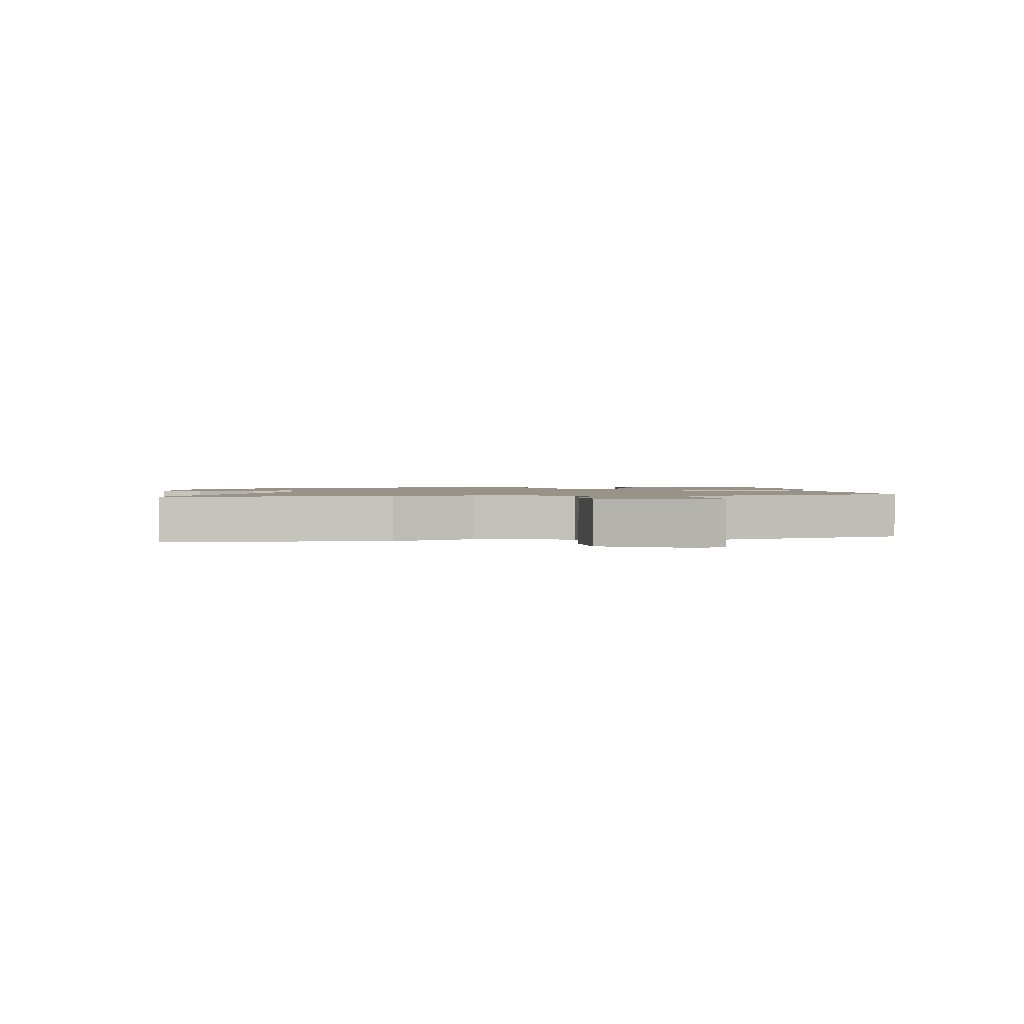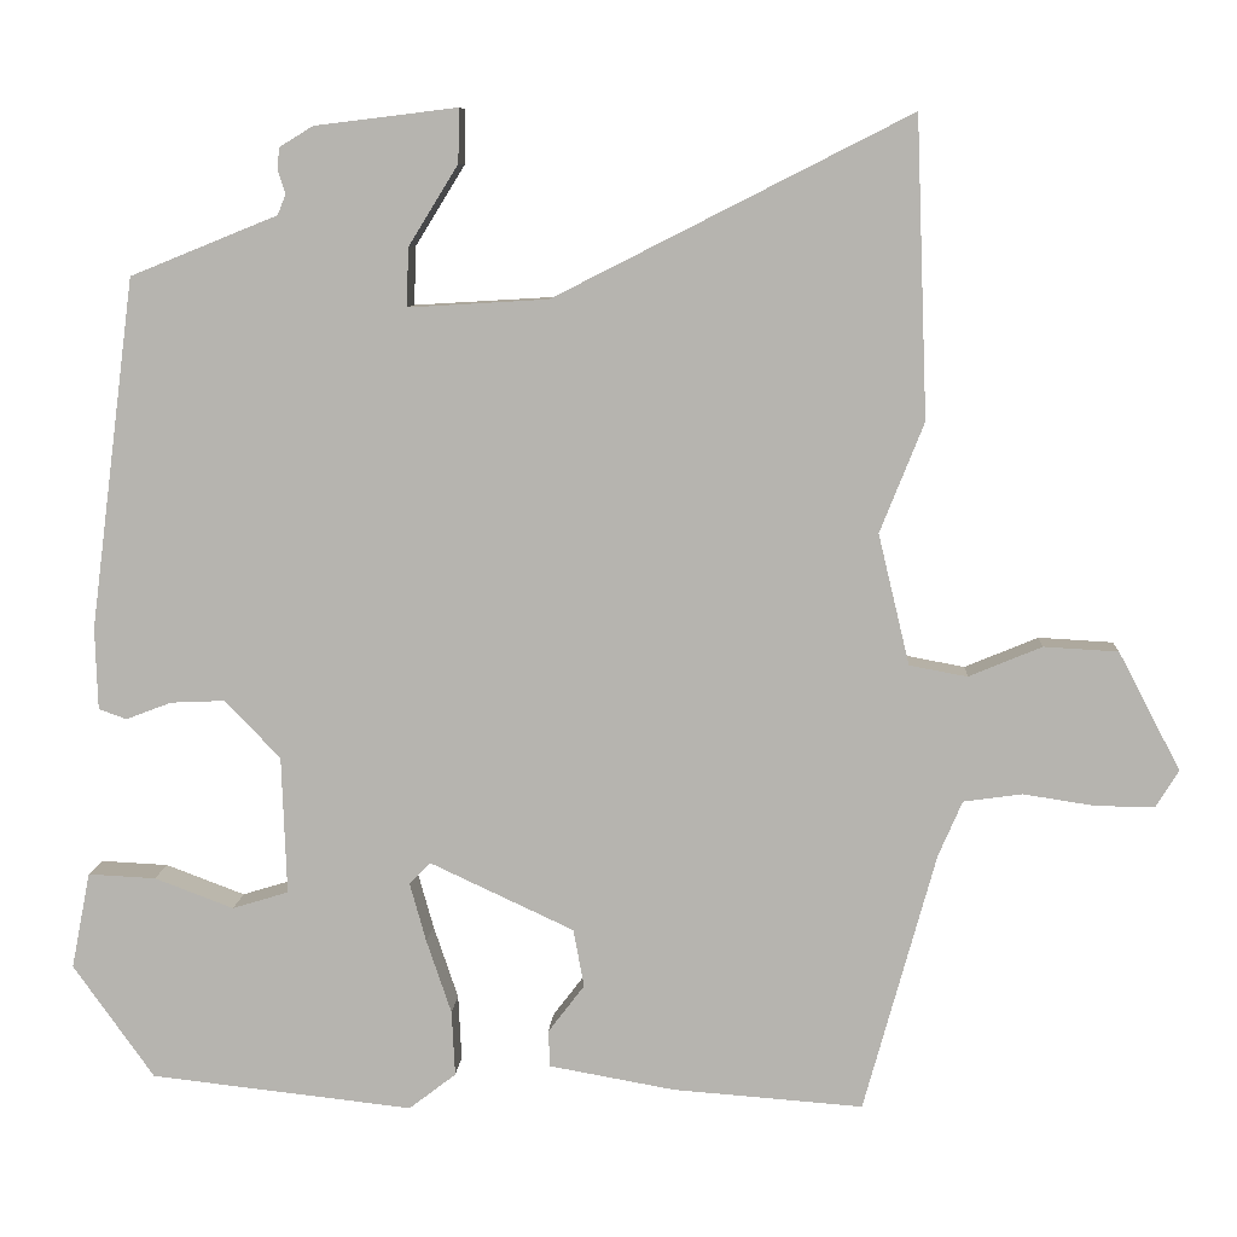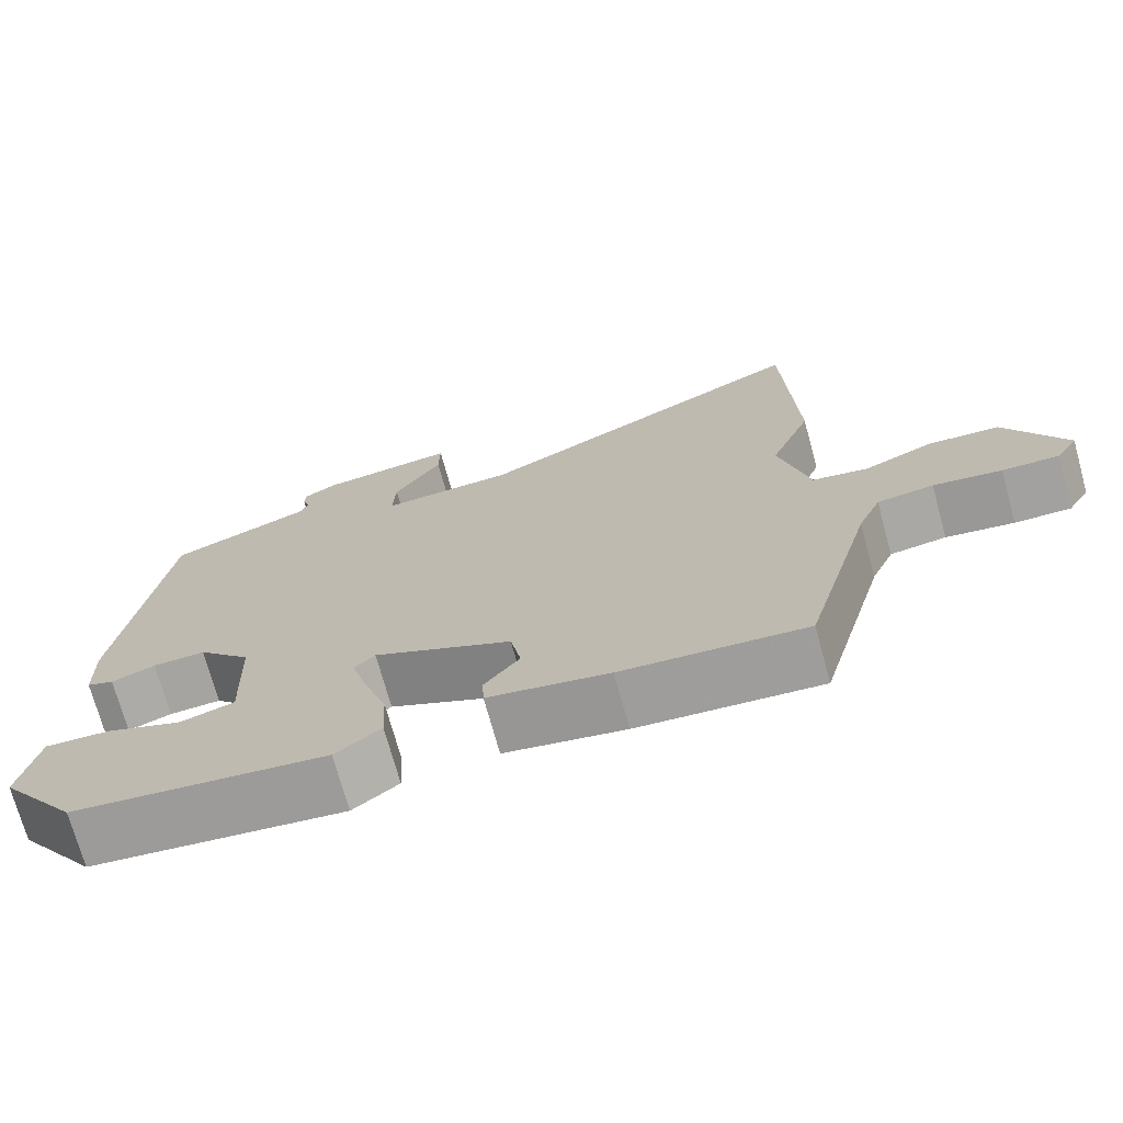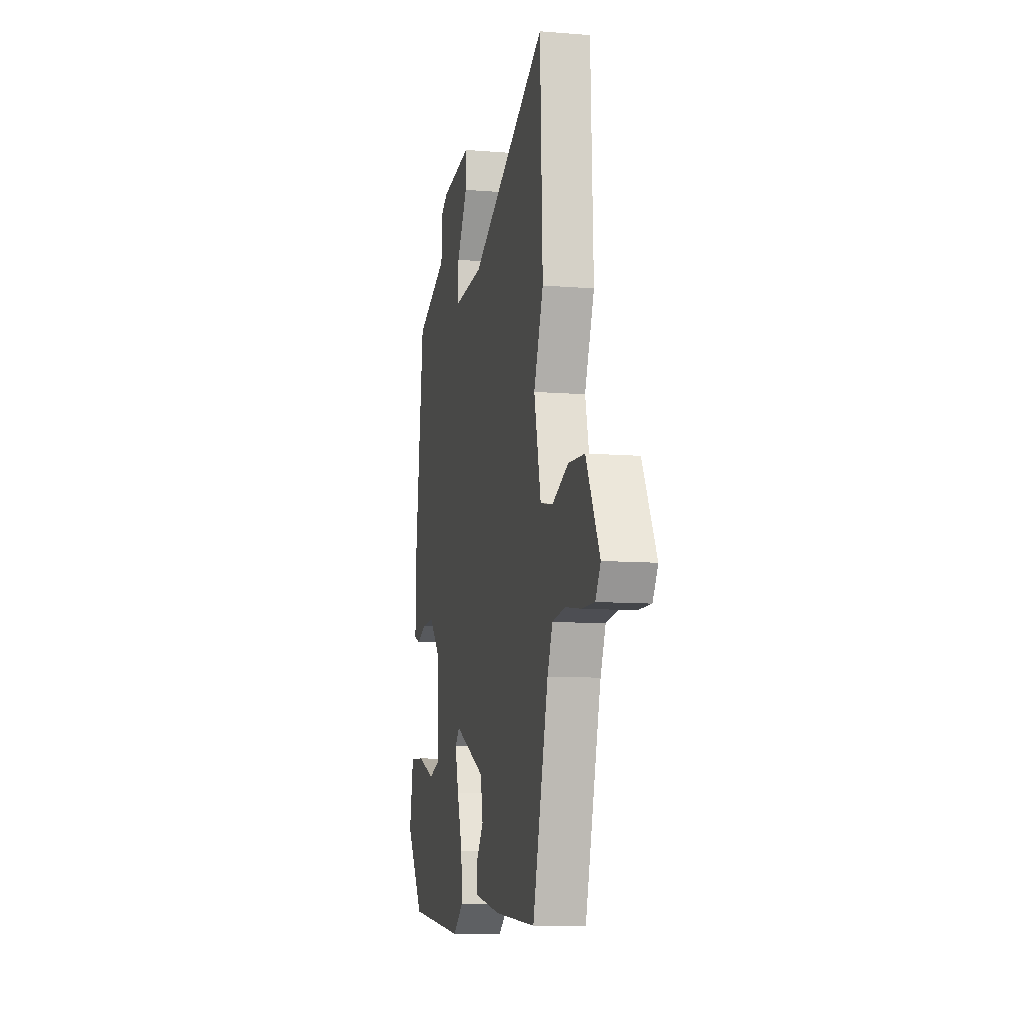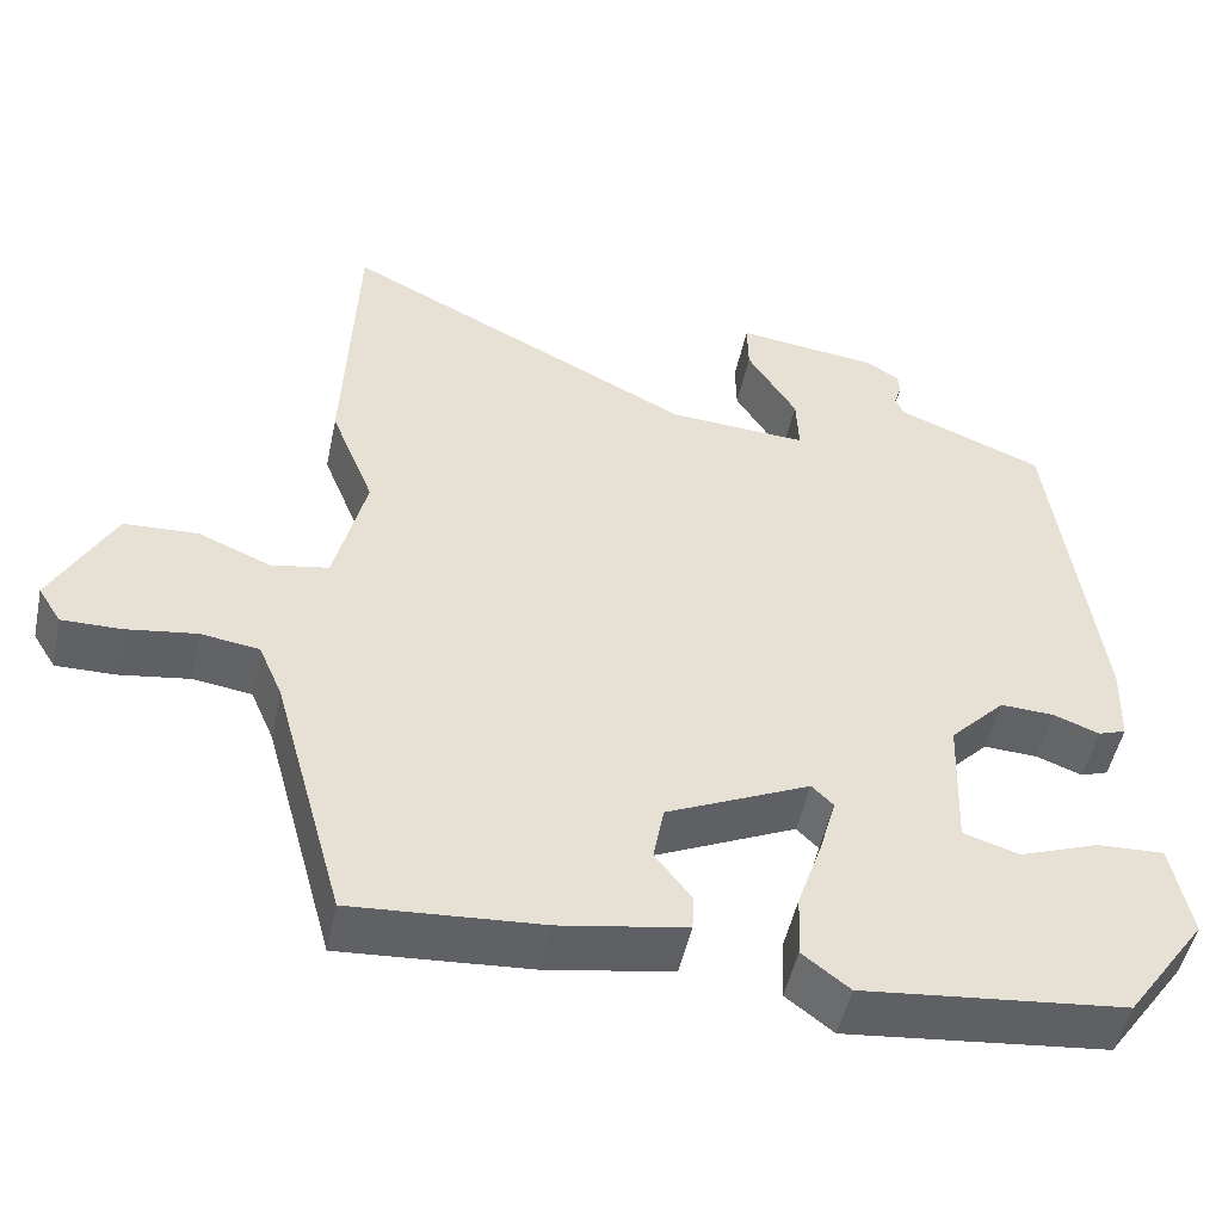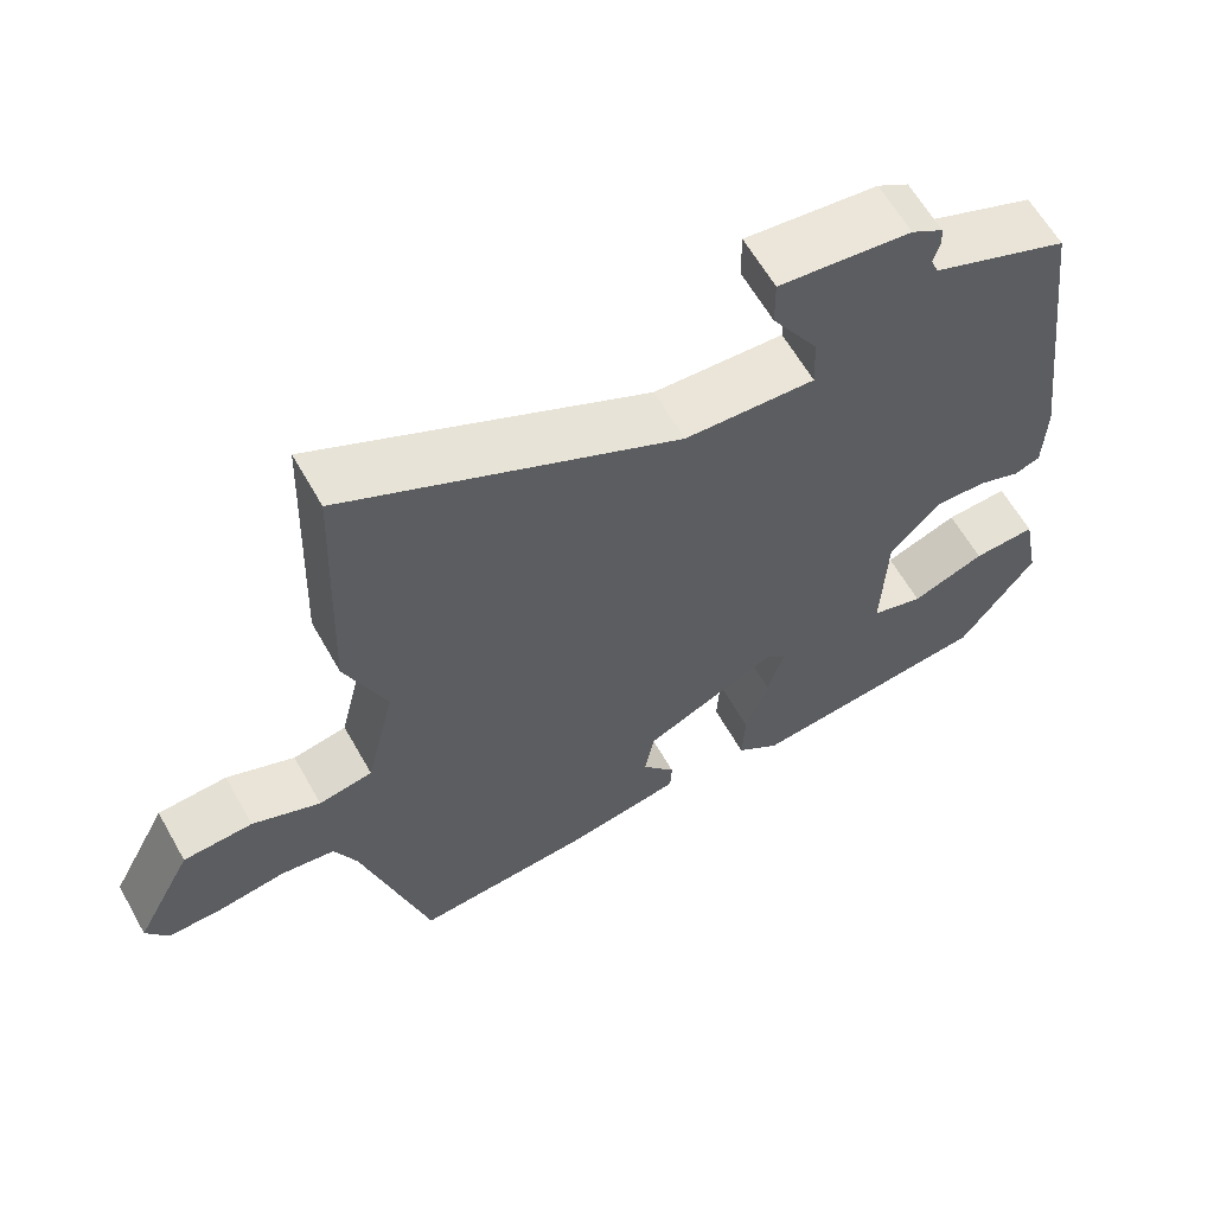
<metadata>
{"format":"obj","ext":"obj","renderer":"f3d","projection":"perspective","resolution":1024,"background":"white","views":[{"elev":1.5,"azim":81.3,"up":"+Y"},{"elev":8.6,"azim":3.5,"up":"+Z"},{"elev":-72.5,"azim":15.4,"up":"+Z"},{"elev":-9.7,"azim":78.1,"up":"+Z"},{"elev":-50.2,"azim":168.0,"up":"+Z"},{"elev":62.2,"azim":150.5,"up":"+Z"}]}
</metadata>
<code>
v 0.493 0.07 0.689
v 0.507 0.07 0.329
v 0.454 0.07 0.196
v 0.492 0.07 0.038
v 0.562 0.07 0.025
v 0.65 0.07 0.062
v 0.74 0.07 0.057
v 0.815 0.07 -0.086
v 0.787 0.07 -0.131
v 0.716 0.07 -0.13
v 0.63 0.07 -0.117
v 0.559 0.07 -0.127
v 0.53 0.07 -0.194
v 0.443 0.07 -0.509
v 0.213 0.07 -0.492
v 0.061 0.07 -0.465
v 0.059 0.07 -0.421
v 0.103 0.07 -0.363
v 0.09 0.07 -0.293
v -0.084 0.07 -0.212
v -0.11 0.07 -0.238
v -0.09 0.07 -0.31
v -0.06 0.07 -0.399
v -0.056 0.07 -0.478
v -0.113 0.07 -0.522
v -0.431 0.07 -0.487
v -0.529 0.07 -0.349
v -0.506 0.07 -0.232
v -0.424 0.07 -0.236
v -0.328 0.07 -0.272
v -0.26 0.07 -0.251
v -0.266 0.07 -0.084
v -0.333 0.07 -0.014
v -0.399 0.07 -0.017
v -0.454 0.07 -0.038
v -0.488 0.07 -0.026
v -0.491 0.07 0.073
v -0.436 0.07 0.497
v -0.315 0.07 0.546
v -0.258 0.07 0.569
v -0.248 0.07 0.594
v -0.257 0.07 0.622
v -0.255 0.07 0.648
v -0.214 0.07 0.673
v -0.042 0.07 0.694
v -0.043 0.07 0.629
v -0.103 0.07 0.532
v -0.106 0.07 0.461
v 0.063 0.07 0.471
v 0.493 0 0.689
v 0.507 0 0.329
v 0.454 0 0.196
v 0.492 0 0.038
v 0.562 0 0.025
v 0.65 0 0.062
v 0.74 0 0.057
v 0.815 0 -0.086
v 0.787 0 -0.131
v 0.716 0 -0.13
v 0.63 0 -0.117
v 0.559 0 -0.127
v 0.53 0 -0.194
v 0.443 0 -0.509
v 0.213 0 -0.492
v 0.061 0 -0.465
v 0.059 0 -0.421
v 0.103 0 -0.363
v 0.09 0 -0.293
v -0.084 0 -0.212
v -0.11 0 -0.238
v -0.09 0 -0.31
v -0.06 0 -0.399
v -0.056 0 -0.478
v -0.113 0 -0.522
v -0.431 0 -0.487
v -0.529 0 -0.349
v -0.506 0 -0.232
v -0.424 0 -0.236
v -0.328 0 -0.272
v -0.26 0 -0.251
v -0.266 0 -0.084
v -0.333 0 -0.014
v -0.399 0 -0.017
v -0.454 0 -0.038
v -0.488 0 -0.026
v -0.491 0 0.073
v -0.436 0 0.497
v -0.315 0 0.546
v -0.258 0 0.569
v -0.248 0 0.594
v -0.257 0 0.622
v -0.255 0 0.648
v -0.214 0 0.673
v -0.042 0 0.694
v -0.043 0 0.629
v -0.103 0 0.532
v -0.106 0 0.461
v 0.063 0 0.471
f 44 45 46 47
f 44 47 48
f 41 42 43 44
f 40 41 44 48
f 39 40 48
f 38 39 48
f 37 38 48
f 34 35 36 37
f 33 34 37 48
f 32 33 48 49
f 27 28 29 30
f 27 30 31
f 26 27 31
f 25 26 31
f 22 23 24 25
f 21 22 25 31
f 20 21 31 32
f 15 16 17 18
f 13 14 15 18
f 12 13 18 19
f 8 9 10 11
f 8 11 12
f 5 6 7 8
f 4 5 8 12
f 49 1 2 3
f 49 3 4
f 19 20 32 49
f 4 12 19 49
f 96 95 94 93
f 97 96 93
f 93 92 91 90
f 97 93 90 89
f 97 89 88
f 97 88 87
f 97 87 86
f 86 85 84 83
f 97 86 83 82
f 98 97 82 81
f 79 78 77 76
f 80 79 76
f 80 76 75
f 80 75 74
f 74 73 72 71
f 80 74 71 70
f 81 80 70 69
f 67 66 65 64
f 67 64 63 62
f 68 67 62 61
f 60 59 58 57
f 61 60 57
f 57 56 55 54
f 61 57 54 53
f 52 51 50 98
f 53 52 98
f 98 81 69 68
f 98 68 61 53
f 1 50 51 2
f 2 51 52 3
f 3 52 53 4
f 4 53 54 5
f 5 54 55 6
f 6 55 56 7
f 7 56 57 8
f 8 57 58 9
f 9 58 59 10
f 10 59 60 11
f 11 60 61 12
f 12 61 62 13
f 13 62 63 14
f 14 63 64 15
f 15 64 65 16
f 16 65 66 17
f 17 66 67 18
f 18 67 68 19
f 19 68 69 20
f 20 69 70 21
f 21 70 71 22
f 22 71 72 23
f 23 72 73 24
f 24 73 74 25
f 25 74 75 26
f 26 75 76 27
f 27 76 77 28
f 28 77 78 29
f 29 78 79 30
f 30 79 80 31
f 31 80 81 32
f 32 81 82 33
f 33 82 83 34
f 34 83 84 35
f 35 84 85 36
f 36 85 86 37
f 37 86 87 38
f 38 87 88 39
f 39 88 89 40
f 40 89 90 41
f 41 90 91 42
f 42 91 92 43
f 43 92 93 44
f 44 93 94 45
f 45 94 95 46
f 46 95 96 47
f 47 96 97 48
f 48 97 98 49
f 49 98 50 1

</code>
